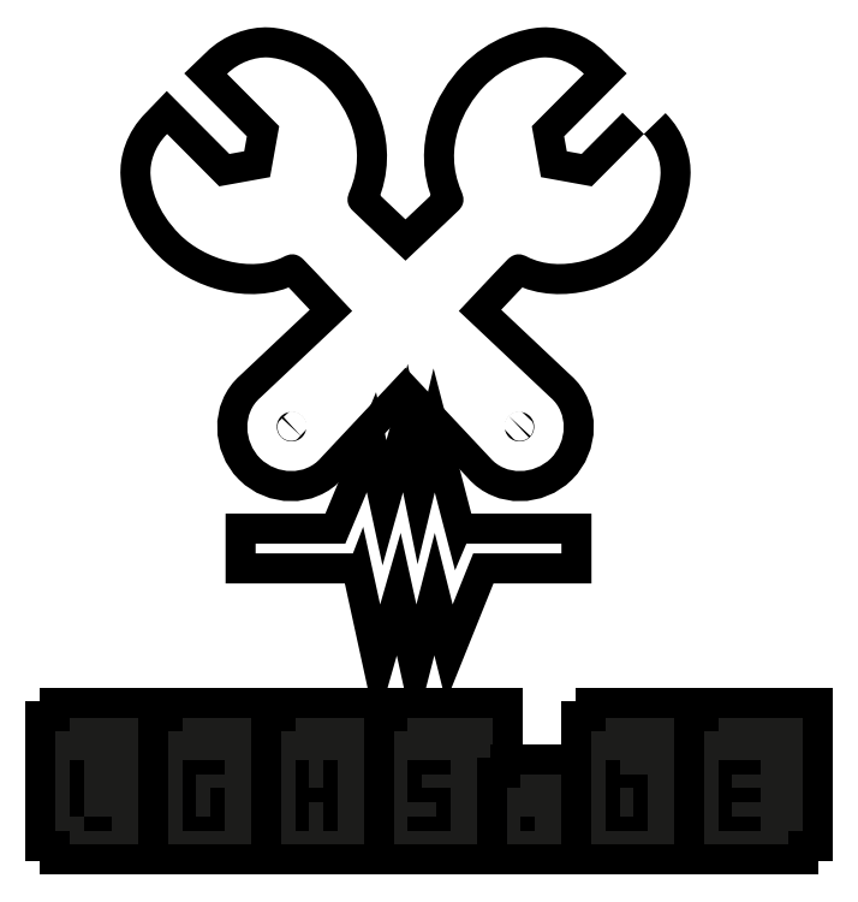
<metadata>
{"format":"dxf","ext":"dxf","renderer":"ezdxf+matplotlib","layout":"modelspace","background":"white","min_lineweight":24,"dpi":150}
</metadata>
<code>
0
SECTION
2
ENTITIES
0
SPLINE
8
Layer 1
210
0
220
0
230
1
70
    11
71
     3
72
   113
73
   109
74
     0
42
1e-10
43
1e-10
12
1
22
0
32
0
13
1
23
0
33
0
40
0
40
0
40
0
40
0
40
1
40
1
40
1
40
2
40
2
40
2
40
3
40
3
40
3
40
4
40
4
40
4
40
5
40
5
40
5
40
6
40
6
40
6
40
7
40
7
40
7
40
8
40
8
40
8
40
9
40
9
40
9
40
10
40
10
40
10
40
11
40
11
40
11
40
12
40
12
40
12
40
13
40
13
40
13
40
14
40
14
40
14
40
15
40
15
40
15
40
16
40
16
40
16
40
17
40
17
40
17
40
18
40
18
40
18
40
19
40
19
40
19
40
20
40
20
40
20
40
21
40
21
40
21
40
22
40
22
40
22
40
23
40
23
40
23
40
24
40
24
40
24
40
25
40
25
40
25
40
26
40
26
40
26
40
27
40
27
40
27
40
28
40
28
40
28
40
29
40
29
40
29
40
30
40
30
40
30
40
31
40
31
40
31
40
32
40
32
40
32
40
33
40
33
40
33
40
34
40
34
40
34
40
35
40
35
40
35
40
36
40
36
40
36
40
36
10
246.2
20
-40.8
30
0
10
246.2
20
-40.8
30
0
10
225.1
20
-61.96
30
0
10
225.1
20
-61.96
30
0
10
225.1
20
-61.96
30
0
10
204.5
20
-58.23
30
0
10
204.5
20
-58.23
30
0
10
204.5
20
-58.23
30
0
10
200.8
20
-37.66
30
0
10
200.8
20
-37.66
30
0
10
200.8
20
-37.66
30
0
10
221.9
20
-16.49
30
0
10
221.9
20
-16.49
30
0
10
217.2
20
-11.75
30
0
10
210.4
20
-9.585
30
0
10
205.4
20
-9.846
30
0
10
200.4
20
-10.11
30
0
10
189.6
20
-12.95
30
0
10
181.3
20
-21.79
30
0
10
173.3
20
-30.31
30
0
10
164.8
20
-46.17
30
0
10
172.3
20
-63.79
30
0
10
173.2
20
-65.92
30
0
10
174.2
20
-68.72
30
0
10
171.2
20
-71.71
30
0
10
170.2
20
-72.69
30
0
10
161.3
20
-81.12
30
0
10
149.7
20
-92.03
30
0
10
138.2
20
-81.12
30
0
10
129.2
20
-72.69
30
0
10
128.3
20
-71.71
30
0
10
125.3
20
-68.72
30
0
10
126.3
20
-65.92
30
0
10
127.2
20
-63.79
30
0
10
134.7
20
-46.17
30
0
10
126.2
20
-30.31
30
0
10
118.1
20
-21.79
30
0
10
109.8
20
-12.95
30
0
10
99.07
20
-10.11
30
0
10
94.03
20
-9.846
30
0
10
89.03
20
-9.585
30
0
10
82.28
20
-11.75
30
0
10
77.54
20
-16.49
30
0
10
77.54
20
-16.49
30
0
10
98.62
20
-37.66
30
0
10
98.62
20
-37.66
30
0
10
98.62
20
-37.66
30
0
10
94.93
20
-58.23
30
0
10
94.93
20
-58.23
30
0
10
94.93
20
-58.23
30
0
10
74.37
20
-61.96
30
0
10
74.37
20
-61.96
30
0
10
74.37
20
-61.96
30
0
10
53.28
20
-40.8
30
0
10
53.28
20
-40.8
30
0
10
47.94
20
-46.13
30
0
10
46.26
20
-52.52
30
0
10
46.56
20
-57.33
30
0
10
46.86
20
-62.19
30
0
10
48.65
20
-71.67
30
0
10
58.47
20
-81.49
30
0
10
68.28
20
-91.31
30
0
10
87.2
20
-97.28
30
0
10
100.5
20
-90.41
30
0
10
102.4
20
-89.44
30
0
10
105.2
20
-88.4
30
0
10
108.4
20
-91.5
30
0
10
109.5
20
-92.6
30
0
10
117.6
20
-101.2
30
0
10
128.2
20
-112.4
30
0
10
109.1
20
-130.3
30
0
10
90.96
20
-147.4
30
0
10
90.96
20
-147.4
30
0
10
83.72
20
-153.7
30
0
10
84.24
20
-165.2
30
0
10
90.92
20
-171.9
30
0
10
97.71
20
-178.6
30
0
10
109.2
20
-179
30
0
10
115.4
20
-171.8
30
0
10
115.4
20
-171.8
30
0
10
132
20
-154.1
30
0
10
149.7
20
-135.3
30
0
10
167.4
20
-154.1
30
0
10
184.1
20
-171.8
30
0
10
184.1
20
-171.8
30
0
10
190.3
20
-179
30
0
10
201.7
20
-178.6
30
0
10
208.5
20
-171.9
30
0
10
215.2
20
-165.2
30
0
10
215.7
20
-153.7
30
0
10
208.5
20
-147.4
30
0
10
208.5
20
-147.4
30
0
10
190.3
20
-130.3
30
0
10
171.3
20
-112.4
30
0
10
181.8
20
-101.2
30
0
10
189.9
20
-92.6
30
0
10
191.1
20
-91.5
30
0
10
194.2
20
-88.4
30
0
10
197.1
20
-89.44
30
0
10
199
20
-90.41
30
0
10
212.2
20
-97.28
30
0
10
231.2
20
-91.31
30
0
10
241
20
-81.49
30
0
10
250.8
20
-71.67
30
0
10
252.6
20
-62.19
30
0
10
252.9
20
-57.33
30
0
10
253.2
20
-52.52
30
0
10
251.5
20
-46.13
30
0
10
246.2
20
-40.8
30
0
0
SPLINE
8
Layer 1
210
0
220
0
230
1
70
    11
71
     3
72
    17
73
    13
74
     0
42
1e-10
43
1e-10
12
1
22
0
32
0
13
1
23
0
33
0
40
0
40
0
40
0
40
0
40
1
40
1
40
1
40
2
40
2
40
2
40
3
40
3
40
3
40
4
40
4
40
4
40
4
10
107.9
20
-163.4
30
0
10
105.5
20
-165.7
30
0
10
101.7
20
-165.7
30
0
10
99.39
20
-163.4
30
0
10
97.08
20
-161
30
0
10
97.08
20
-157.2
30
0
10
99.39
20
-154.9
30
0
10
101.7
20
-152.6
30
0
10
105.6
20
-152.6
30
0
10
107.9
20
-154.9
30
0
10
110.2
20
-157.2
30
0
10
110.2
20
-161
30
0
10
107.9
20
-163.4
30
0
0
SPLINE
8
Layer 1
210
0
220
0
230
1
70
    11
71
     3
72
    17
73
    13
74
     0
42
1e-10
43
1e-10
12
1
22
0
32
0
13
1
23
0
33
0
40
0
40
0
40
0
40
0
40
1
40
1
40
1
40
2
40
2
40
2
40
3
40
3
40
3
40
4
40
4
40
4
40
4
10
191.6
20
-154.9
30
0
10
193.9
20
-152.6
30
0
10
197.7
20
-152.6
30
0
10
200.1
20
-154.9
30
0
10
202.4
20
-157.2
30
0
10
202.4
20
-161
30
0
10
200.1
20
-163.4
30
0
10
197.7
20
-165.7
30
0
10
193.9
20
-165.7
30
0
10
191.6
20
-163.4
30
0
10
189.3
20
-161
30
0
10
189.3
20
-157.2
30
0
10
191.6
20
-154.9
30
0
0
HATCH
8
Layer 1
10
0
20
0
30
0
210
0
220
0
230
1
2
SOLID
70
     1
71
     0
91
        3
92
        1
93
        1
72
     4
94
        3
73
     0
74
     1
95
      113
96
      109
40
0
40
0
40
0
40
0
40
1
40
1
40
1
40
2
40
2
40
2
40
3
40
3
40
3
40
4
40
4
40
4
40
5
40
5
40
5
40
6
40
6
40
6
40
7
40
7
40
7
40
8
40
8
40
8
40
9
40
9
40
9
40
10
40
10
40
10
40
11
40
11
40
11
40
12
40
12
40
12
40
13
40
13
40
13
40
14
40
14
40
14
40
15
40
15
40
15
40
16
40
16
40
16
40
17
40
17
40
17
40
18
40
18
40
18
40
19
40
19
40
19
40
20
40
20
40
20
40
21
40
21
40
21
40
22
40
22
40
22
40
23
40
23
40
23
40
24
40
24
40
24
40
25
40
25
40
25
40
26
40
26
40
26
40
27
40
27
40
27
40
28
40
28
40
28
40
29
40
29
40
29
40
30
40
30
40
30
40
31
40
31
40
31
40
32
40
32
40
32
40
33
40
33
40
33
40
34
40
34
40
34
40
35
40
35
40
35
40
36
40
36
40
36
40
36
10
246.2
20
-40.8
10
246.2
20
-40.8
10
225.1
20
-61.96
10
225.1
20
-61.96
10
225.1
20
-61.96
10
204.5
20
-58.23
10
204.5
20
-58.23
10
204.5
20
-58.23
10
200.8
20
-37.66
10
200.8
20
-37.66
10
200.8
20
-37.66
10
221.9
20
-16.49
10
221.9
20
-16.49
10
217.2
20
-11.75
10
210.4
20
-9.585
10
205.4
20
-9.846
10
200.4
20
-10.11
10
189.6
20
-12.95
10
181.3
20
-21.79
10
173.3
20
-30.31
10
164.8
20
-46.17
10
172.3
20
-63.79
10
173.2
20
-65.92
10
174.2
20
-68.72
10
171.2
20
-71.71
10
170.2
20
-72.69
10
161.3
20
-81.12
10
149.7
20
-92.03
10
138.2
20
-81.12
10
129.2
20
-72.69
10
128.3
20
-71.71
10
125.3
20
-68.72
10
126.3
20
-65.92
10
127.2
20
-63.79
10
134.7
20
-46.17
10
126.2
20
-30.31
10
118.1
20
-21.79
10
109.8
20
-12.95
10
99.07
20
-10.11
10
94.03
20
-9.846
10
89.03
20
-9.585
10
82.28
20
-11.75
10
77.54
20
-16.49
10
77.54
20
-16.49
10
98.62
20
-37.66
10
98.62
20
-37.66
10
98.62
20
-37.66
10
94.93
20
-58.23
10
94.93
20
-58.23
10
94.93
20
-58.23
10
74.37
20
-61.96
10
74.37
20
-61.96
10
74.37
20
-61.96
10
53.28
20
-40.8
10
53.28
20
-40.8
10
47.94
20
-46.13
10
46.26
20
-52.52
10
46.56
20
-57.33
10
46.86
20
-62.19
10
48.65
20
-71.67
10
58.47
20
-81.49
10
68.28
20
-91.31
10
87.2
20
-97.28
10
100.5
20
-90.41
10
102.4
20
-89.44
10
105.2
20
-88.4
10
108.4
20
-91.5
10
109.5
20
-92.6
10
117.6
20
-101.2
10
128.2
20
-112.4
10
109.1
20
-130.3
10
90.96
20
-147.4
10
90.96
20
-147.4
10
83.72
20
-153.7
10
84.24
20
-165.2
10
90.92
20
-171.9
10
97.71
20
-178.6
10
109.2
20
-179
10
115.4
20
-171.8
10
115.4
20
-171.8
10
132
20
-154.1
10
149.7
20
-135.3
10
167.4
20
-154.1
10
184.1
20
-171.8
10
184.1
20
-171.8
10
190.3
20
-179
10
201.7
20
-178.6
10
208.5
20
-171.9
10
215.2
20
-165.2
10
215.7
20
-153.7
10
208.5
20
-147.4
10
208.5
20
-147.4
10
190.3
20
-130.3
10
171.3
20
-112.4
10
181.8
20
-101.2
10
189.9
20
-92.6
10
191.1
20
-91.5
10
194.2
20
-88.4
10
197.1
20
-89.44
10
199
20
-90.41
10
212.2
20
-97.28
10
231.2
20
-91.31
10
241
20
-81.49
10
250.8
20
-71.67
10
252.6
20
-62.19
10
252.9
20
-57.33
10
253.2
20
-52.52
10
251.5
20
-46.13
10
246.2
20
-40.8
97
        0
97
        0
92
        1
93
        1
72
     4
94
        3
73
     0
74
     1
95
       17
96
       13
40
0
40
0
40
0
40
0
40
1
40
1
40
1
40
2
40
2
40
2
40
3
40
3
40
3
40
4
40
4
40
4
40
4
10
107.9
20
-163.4
10
105.5
20
-165.7
10
101.7
20
-165.7
10
99.39
20
-163.4
10
97.08
20
-161
10
97.08
20
-157.2
10
99.39
20
-154.9
10
101.7
20
-152.6
10
105.6
20
-152.6
10
107.9
20
-154.9
10
110.2
20
-157.2
10
110.2
20
-161
10
107.9
20
-163.4
97
        0
97
        0
92
        1
93
        1
72
     4
94
        3
73
     0
74
     1
95
       17
96
       13
40
0
40
0
40
0
40
0
40
1
40
1
40
1
40
2
40
2
40
2
40
3
40
3
40
3
40
4
40
4
40
4
40
4
10
191.6
20
-154.9
10
193.9
20
-152.6
10
197.7
20
-152.6
10
200.1
20
-154.9
10
202.4
20
-157.2
10
202.4
20
-161
10
200.1
20
-163.4
10
197.7
20
-165.7
10
193.9
20
-165.7
10
191.6
20
-163.4
10
189.3
20
-161
10
189.3
20
-157.2
10
191.6
20
-154.9
97
        0
97
        0
75
     2
76
     1
98
        0
0
POLYLINE
8
Layer 1
66
     1
10
0
20
0
30
0
0
VERTEX
8
Layer 1
10
128.5
20
-210.4
30
0
0
VERTEX
8
Layer 1
10
132.6
20
-199.6
30
0
0
VERTEX
8
Layer 1
10
139.5
20
-231
30
0
0
VERTEX
8
Layer 1
10
147.8
20
-202
30
0
0
VERTEX
8
Layer 1
10
154.1
20
-231
30
0
0
VERTEX
8
Layer 1
10
161.6
20
-202
30
0
0
VERTEX
8
Layer 1
10
168.8
20
-231
30
0
0
VERTEX
8
Layer 1
10
177.1
20
-210.4
30
0
0
VERTEX
8
Layer 1
10
212.8
20
-210.4
30
0
0
VERTEX
8
Layer 1
10
212.8
20
-206.4
30
0
0
VERTEX
8
Layer 1
10
174.4
20
-206.4
30
0
0
VERTEX
8
Layer 1
10
169.8
20
-217.2
30
0
0
VERTEX
8
Layer 1
10
161.6
20
-185.7
30
0
0
VERTEX
8
Layer 1
10
154.6
20
-214.8
30
0
0
VERTEX
8
Layer 1
10
148.7
20
-185.6
30
0
0
VERTEX
8
Layer 1
10
140.4
20
-215.2
30
0
0
VERTEX
8
Layer 1
10
134.1
20
-185.6
30
0
0
VERTEX
8
Layer 1
10
125.4
20
-206.4
30
0
0
VERTEX
8
Layer 1
10
89.08
20
-206.4
30
0
0
VERTEX
8
Layer 1
10
89.08
20
-210.4
30
0
0
VERTEX
8
Layer 1
10
128.5
20
-210.4
30
0
0
SEQEND
8
Layer 1
0
HATCH
8
Layer 1
10
0
20
0
30
0
210
0
220
0
230
1
2
SOLID
70
     1
71
     0
91
        1
92
        1
93
       20
72
     1
10
128.5
20
-210.4
11
132.6
21
-199.6
72
     1
10
132.6
20
-199.6
11
139.5
21
-231
72
     1
10
139.5
20
-231
11
147.8
21
-202
72
     1
10
147.8
20
-202
11
154.1
21
-231
72
     1
10
154.1
20
-231
11
161.6
21
-202
72
     1
10
161.6
20
-202
11
168.8
21
-231
72
     1
10
168.8
20
-231
11
177.1
21
-210.4
72
     1
10
177.1
20
-210.4
11
212.8
21
-210.4
72
     1
10
212.8
20
-210.4
11
212.8
21
-206.4
72
     1
10
212.8
20
-206.4
11
174.4
21
-206.4
72
     1
10
174.4
20
-206.4
11
169.8
21
-217.2
72
     1
10
169.8
20
-217.2
11
161.6
21
-185.7
72
     1
10
161.6
20
-185.7
11
154.6
21
-214.8
72
     1
10
154.6
20
-214.8
11
148.7
21
-185.6
72
     1
10
148.7
20
-185.6
11
140.4
21
-215.2
72
     1
10
140.4
20
-215.2
11
134.1
21
-185.6
72
     1
10
134.1
20
-185.6
11
125.4
21
-206.4
72
     1
10
125.4
20
-206.4
11
89.08
21
-206.4
72
     1
10
89.08
20
-206.4
11
89.08
21
-210.4
72
     1
10
89.08
20
-210.4
11
128.5
21
-210.4
97
        0
75
     2
76
     1
98
        0
0
INSERT
8
Layer 1
2
block 2
10
0
20
0
30
0
0
ENDSEC
0
EOF

</code>
